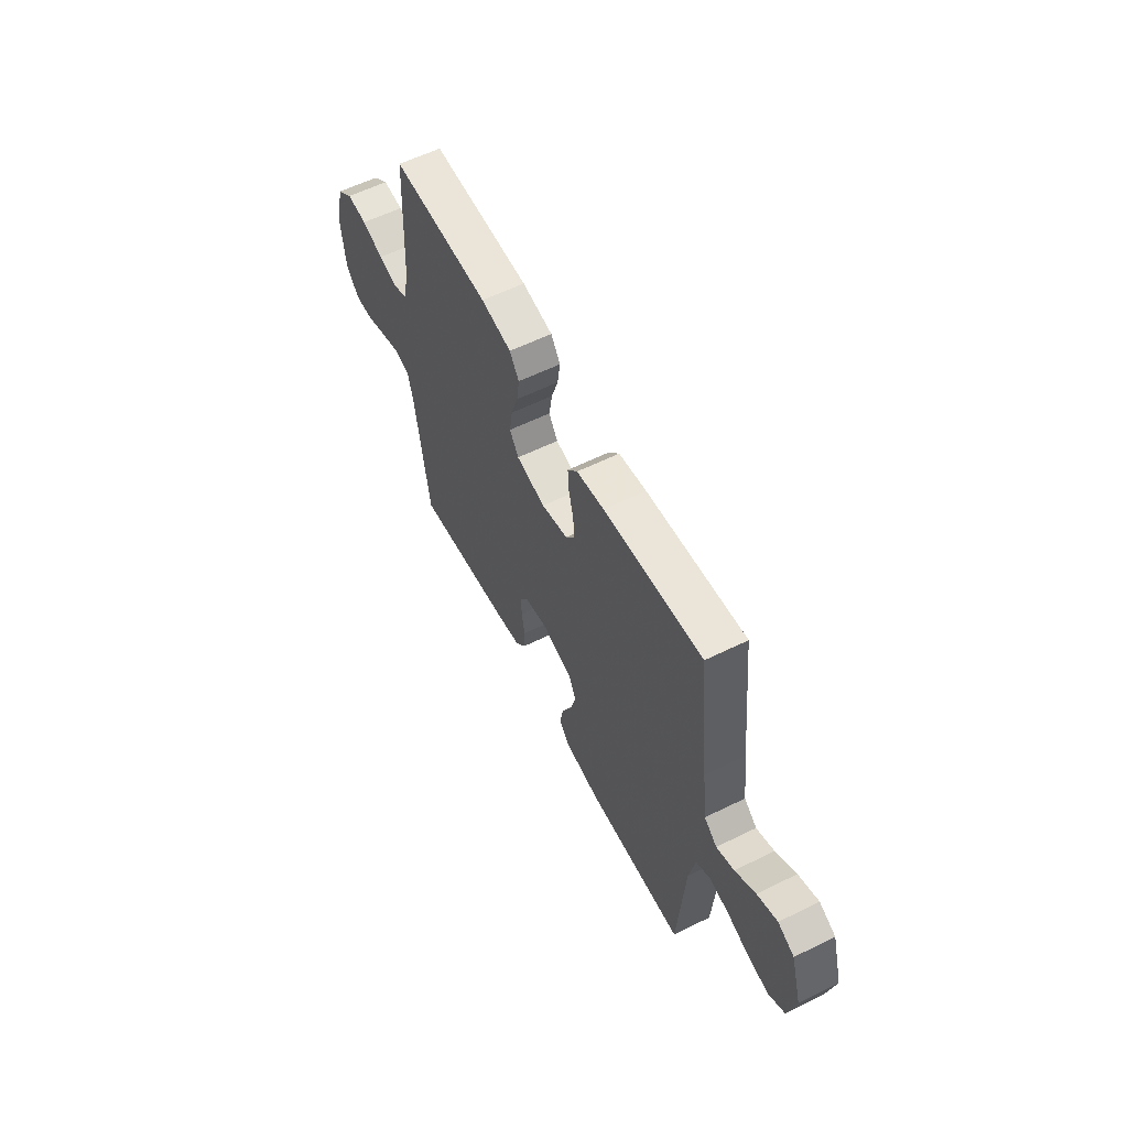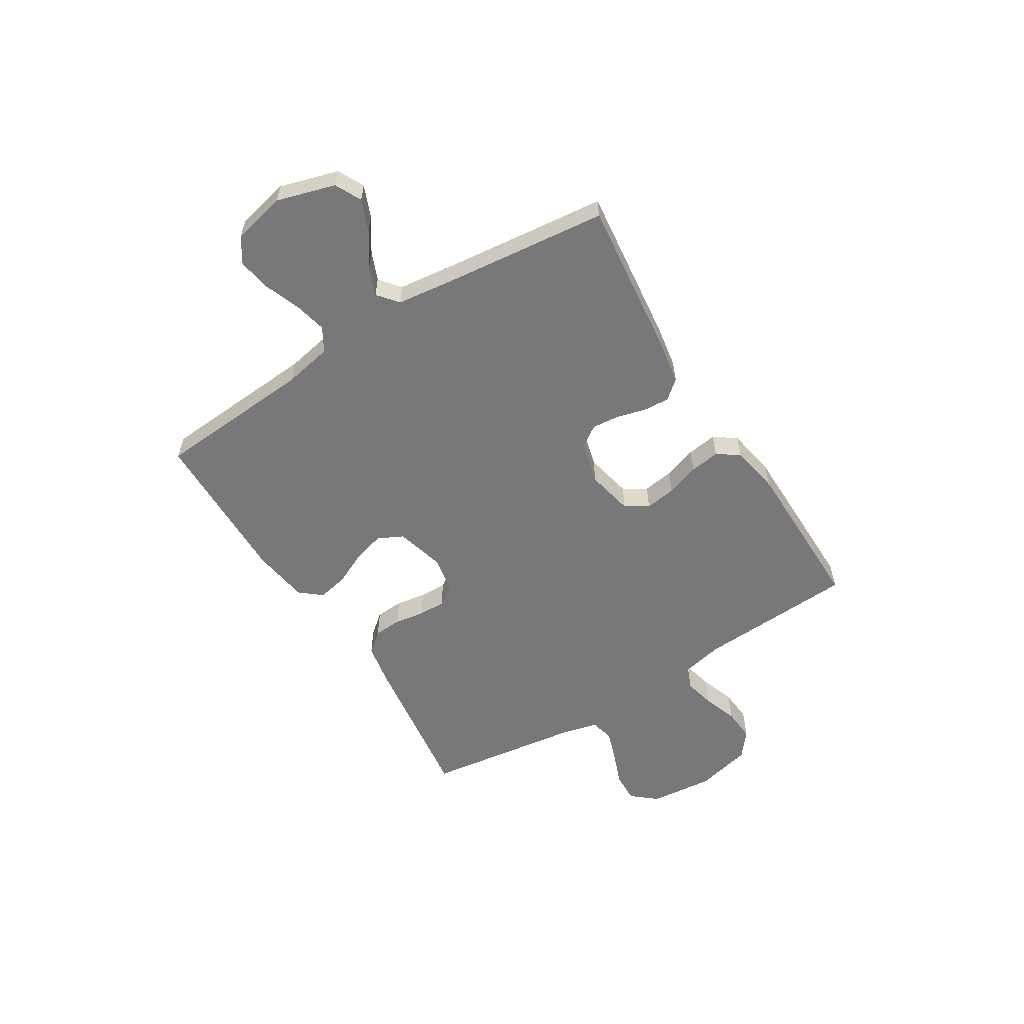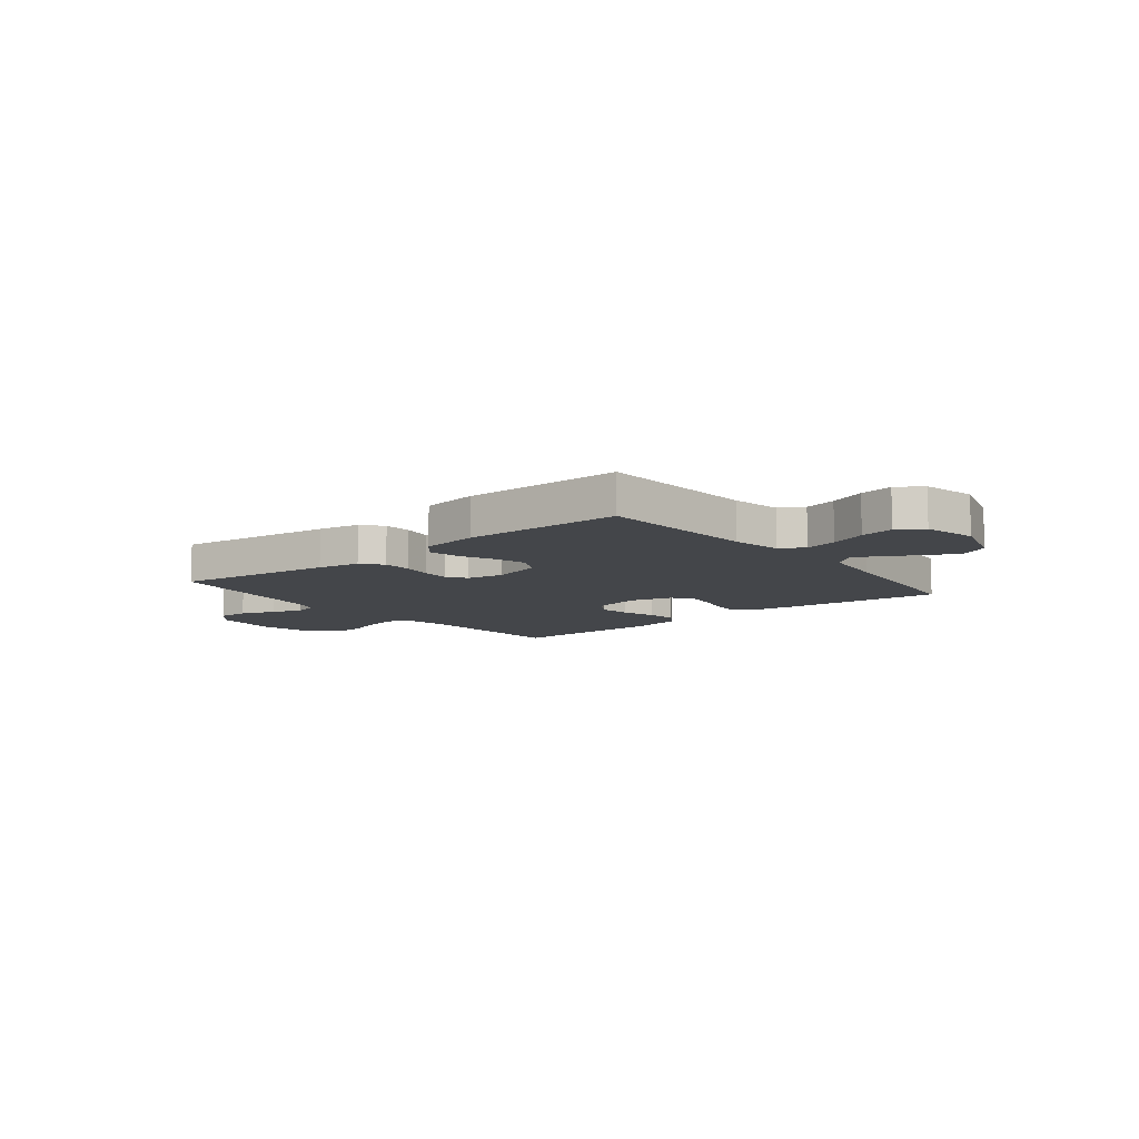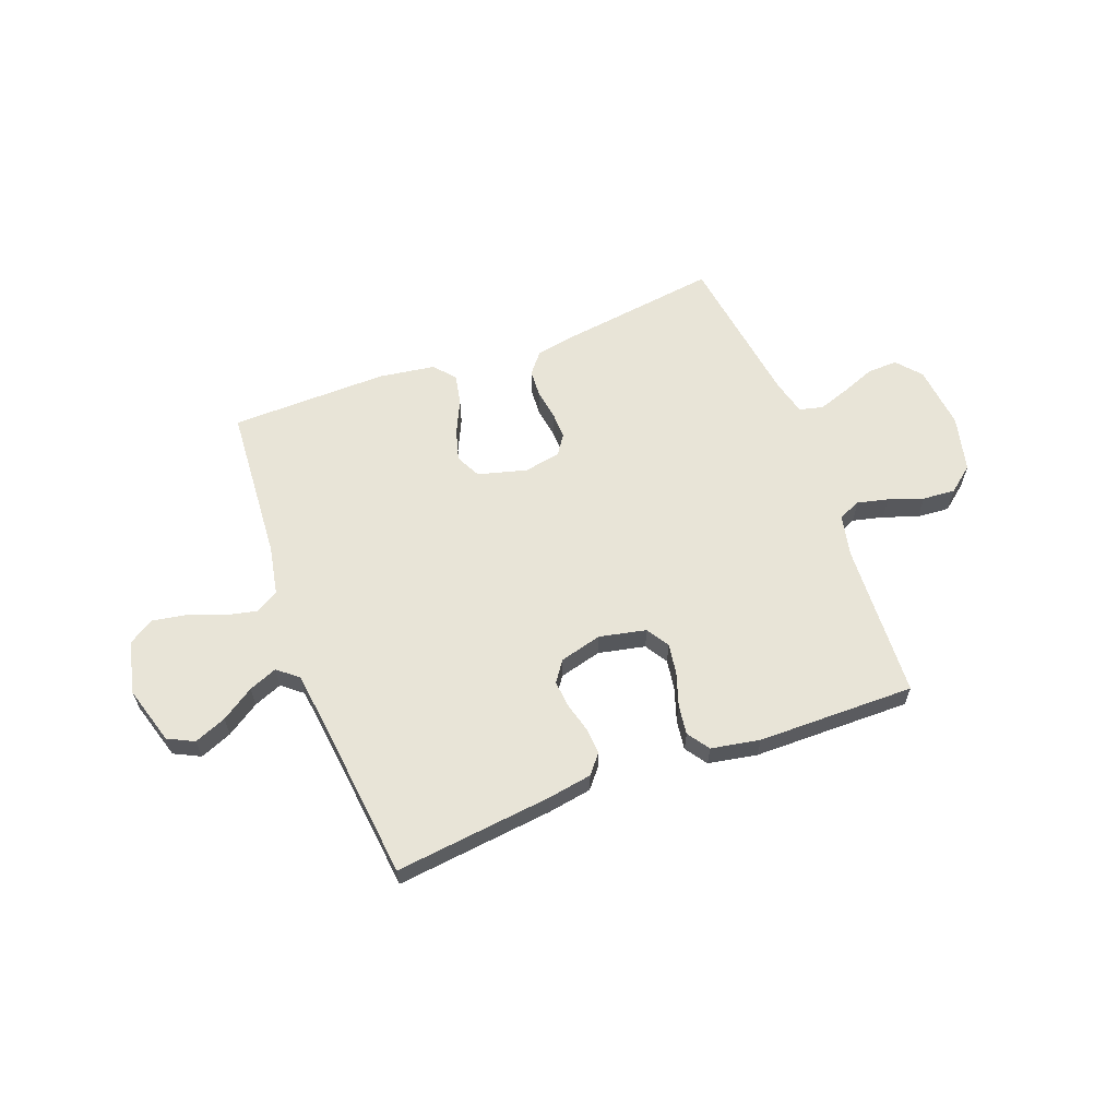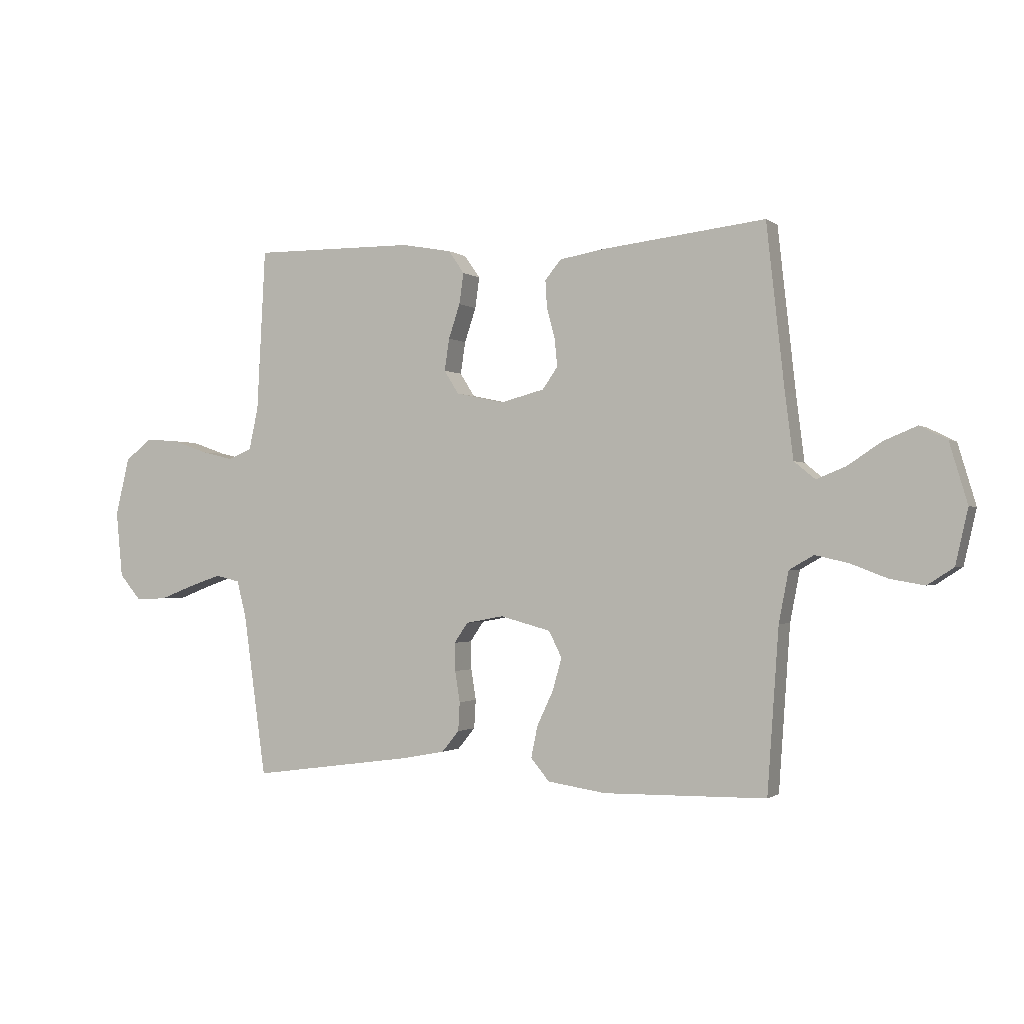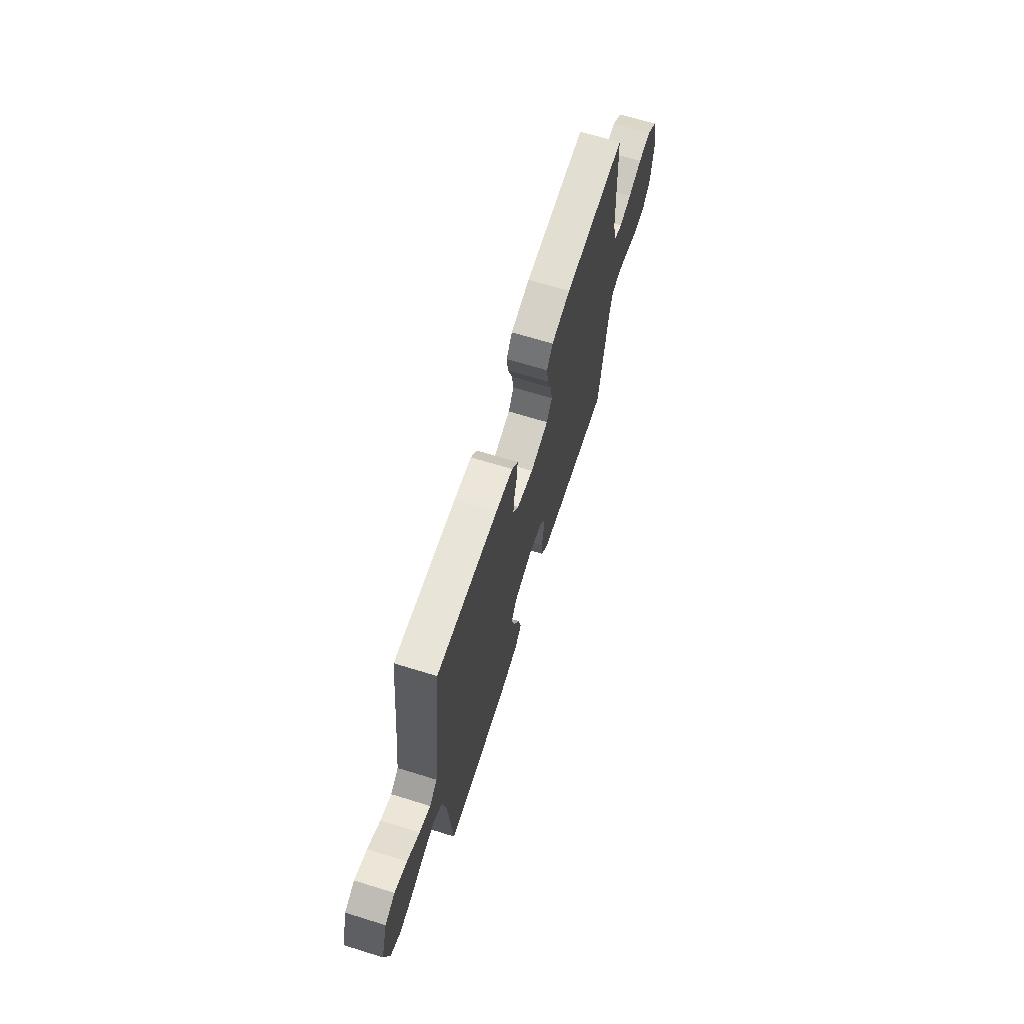
<metadata>
{"format":"obj","ext":"obj","renderer":"f3d","projection":"perspective","resolution":1024,"background":"white","views":[{"elev":58.9,"azim":-116.9,"up":"+Z"},{"elev":-57.6,"azim":-58.1,"up":"+Y"},{"elev":-9.7,"azim":-141.1,"up":"+Y"},{"elev":61.3,"azim":-20.7,"up":"+Y"},{"elev":-1.1,"azim":-156.2,"up":"+Z"},{"elev":67.1,"azim":-72.7,"up":"+Z"}]}
</metadata>
<code>
v 0.5 0.07 0.5
v 0.516 0.07 0.2
v 0.533 0.07 0.122
v 0.576 0.07 0.104
v 0.635 0.07 0.118
v 0.701 0.07 0.141
v 0.763 0.07 0.146
v 0.812 0.07 0.107
v 0.838 0.07 0
v 0.826 0.07 -0.122
v 0.786 0.07 -0.169
v 0.728 0.07 -0.167
v 0.663 0.07 -0.142
v 0.604 0.07 -0.122
v 0.559 0.07 -0.133
v 0.542 0.07 -0.2
v 0.5 0.07 -0.5
v 0.2 0.07 -0.459
v 0.12 0.07 -0.444
v 0.088 0.07 -0.405
v 0.085 0.07 -0.352
v 0.094 0.07 -0.295
v 0.095 0.07 -0.243
v 0.07 0.07 -0.206
v 0 0.07 -0.193
v -0.093 0.07 -0.218
v -0.117 0.07 -0.266
v -0.1 0.07 -0.326
v -0.07 0.07 -0.39
v -0.058 0.07 -0.448
v -0.092 0.07 -0.489
v -0.2 0.07 -0.505
v -0.5 0.07 -0.5
v -0.521 0.07 -0.2
v -0.539 0.07 -0.107
v -0.584 0.07 -0.081
v -0.645 0.07 -0.095
v -0.713 0.07 -0.121
v -0.776 0.07 -0.132
v -0.824 0.07 -0.101
v -0.847 0.07 0
v -0.814 0.07 0.111
v -0.764 0.07 0.136
v -0.703 0.07 0.111
v -0.641 0.07 0.07
v -0.587 0.07 0.048
v -0.548 0.07 0.08
v -0.533 0.07 0.2
v -0.5 0.07 0.5
v -0.2 0.07 0.466
v -0.116 0.07 0.452
v -0.086 0.07 0.416
v -0.089 0.07 0.366
v -0.104 0.07 0.31
v -0.109 0.07 0.258
v -0.081 0.07 0.218
v 0 0.07 0.197
v 0.089 0.07 0.216
v 0.116 0.07 0.259
v 0.107 0.07 0.318
v 0.086 0.07 0.381
v 0.078 0.07 0.438
v 0.107 0.07 0.48
v 0.2 0.07 0.497
v 0.5 0 0.5
v 0.516 0 0.2
v 0.533 0 0.122
v 0.576 0 0.104
v 0.635 0 0.118
v 0.701 0 0.141
v 0.763 0 0.146
v 0.812 0 0.107
v 0.838 0 0
v 0.826 0 -0.122
v 0.786 0 -0.169
v 0.728 0 -0.167
v 0.663 0 -0.142
v 0.604 0 -0.122
v 0.559 0 -0.133
v 0.542 0 -0.2
v 0.5 0 -0.5
v 0.2 0 -0.459
v 0.12 0 -0.444
v 0.088 0 -0.405
v 0.085 0 -0.352
v 0.094 0 -0.295
v 0.095 0 -0.243
v 0.07 0 -0.206
v 0 0 -0.193
v -0.093 0 -0.218
v -0.117 0 -0.266
v -0.1 0 -0.326
v -0.07 0 -0.39
v -0.058 0 -0.448
v -0.092 0 -0.489
v -0.2 0 -0.505
v -0.5 0 -0.5
v -0.521 0 -0.2
v -0.539 0 -0.107
v -0.584 0 -0.081
v -0.645 0 -0.095
v -0.713 0 -0.121
v -0.776 0 -0.132
v -0.824 0 -0.101
v -0.847 0 0
v -0.814 0 0.111
v -0.764 0 0.136
v -0.703 0 0.111
v -0.641 0 0.07
v -0.587 0 0.048
v -0.548 0 0.08
v -0.533 0 0.2
v -0.5 0 0.5
v -0.2 0 0.466
v -0.116 0 0.452
v -0.086 0 0.416
v -0.089 0 0.366
v -0.104 0 0.31
v -0.109 0 0.258
v -0.081 0 0.218
v 0 0 0.197
v 0.089 0 0.216
v 0.116 0 0.259
v 0.107 0 0.318
v 0.086 0 0.381
v 0.078 0 0.438
v 0.107 0 0.48
v 0.2 0 0.497
f 63 64 1 2
f 60 61 62 63
f 59 60 63 2
f 58 59 2 3
f 57 58 3 4
f 51 52 53 54
f 51 54 55
f 48 49 50 51
f 47 48 51 55
f 46 47 55 56
f 42 43 44 45
f 42 45 46
f 41 42 46
f 40 41 46
f 37 38 39 40
f 36 37 40 46
f 35 36 46 56
f 31 32 33 34
f 28 29 30 31
f 27 28 31 34
f 26 27 34 35
f 19 20 21 22
f 19 22 23
f 16 17 18 19
f 15 16 19 23
f 14 15 23 24
f 10 11 12 13
f 10 13 14
f 9 10 14
f 5 6 7 8
f 4 5 8 9
f 57 4 9 14
f 25 26 35 56
f 25 56 57
f 14 24 25 57
f 66 65 128 127
f 127 126 125 124
f 66 127 124 123
f 67 66 123 122
f 68 67 122 121
f 118 117 116 115
f 119 118 115
f 115 114 113 112
f 119 115 112 111
f 120 119 111 110
f 109 108 107 106
f 110 109 106
f 110 106 105
f 110 105 104
f 104 103 102 101
f 110 104 101 100
f 120 110 100 99
f 98 97 96 95
f 95 94 93 92
f 98 95 92 91
f 99 98 91 90
f 86 85 84 83
f 87 86 83
f 83 82 81 80
f 87 83 80 79
f 88 87 79 78
f 77 76 75 74
f 78 77 74
f 78 74 73
f 72 71 70 69
f 73 72 69 68
f 78 73 68 121
f 120 99 90 89
f 121 120 89
f 121 89 88 78
f 1 65 66 2
f 2 66 67 3
f 3 67 68 4
f 4 68 69 5
f 5 69 70 6
f 6 70 71 7
f 7 71 72 8
f 8 72 73 9
f 9 73 74 10
f 10 74 75 11
f 11 75 76 12
f 12 76 77 13
f 13 77 78 14
f 14 78 79 15
f 15 79 80 16
f 16 80 81 17
f 17 81 82 18
f 18 82 83 19
f 19 83 84 20
f 20 84 85 21
f 21 85 86 22
f 22 86 87 23
f 23 87 88 24
f 24 88 89 25
f 25 89 90 26
f 26 90 91 27
f 27 91 92 28
f 28 92 93 29
f 29 93 94 30
f 30 94 95 31
f 31 95 96 32
f 32 96 97 33
f 33 97 98 34
f 34 98 99 35
f 35 99 100 36
f 36 100 101 37
f 37 101 102 38
f 38 102 103 39
f 39 103 104 40
f 40 104 105 41
f 41 105 106 42
f 42 106 107 43
f 43 107 108 44
f 44 108 109 45
f 45 109 110 46
f 46 110 111 47
f 47 111 112 48
f 48 112 113 49
f 49 113 114 50
f 50 114 115 51
f 51 115 116 52
f 52 116 117 53
f 53 117 118 54
f 54 118 119 55
f 55 119 120 56
f 56 120 121 57
f 57 121 122 58
f 58 122 123 59
f 59 123 124 60
f 60 124 125 61
f 61 125 126 62
f 62 126 127 63
f 63 127 128 64
f 64 128 65 1

</code>
